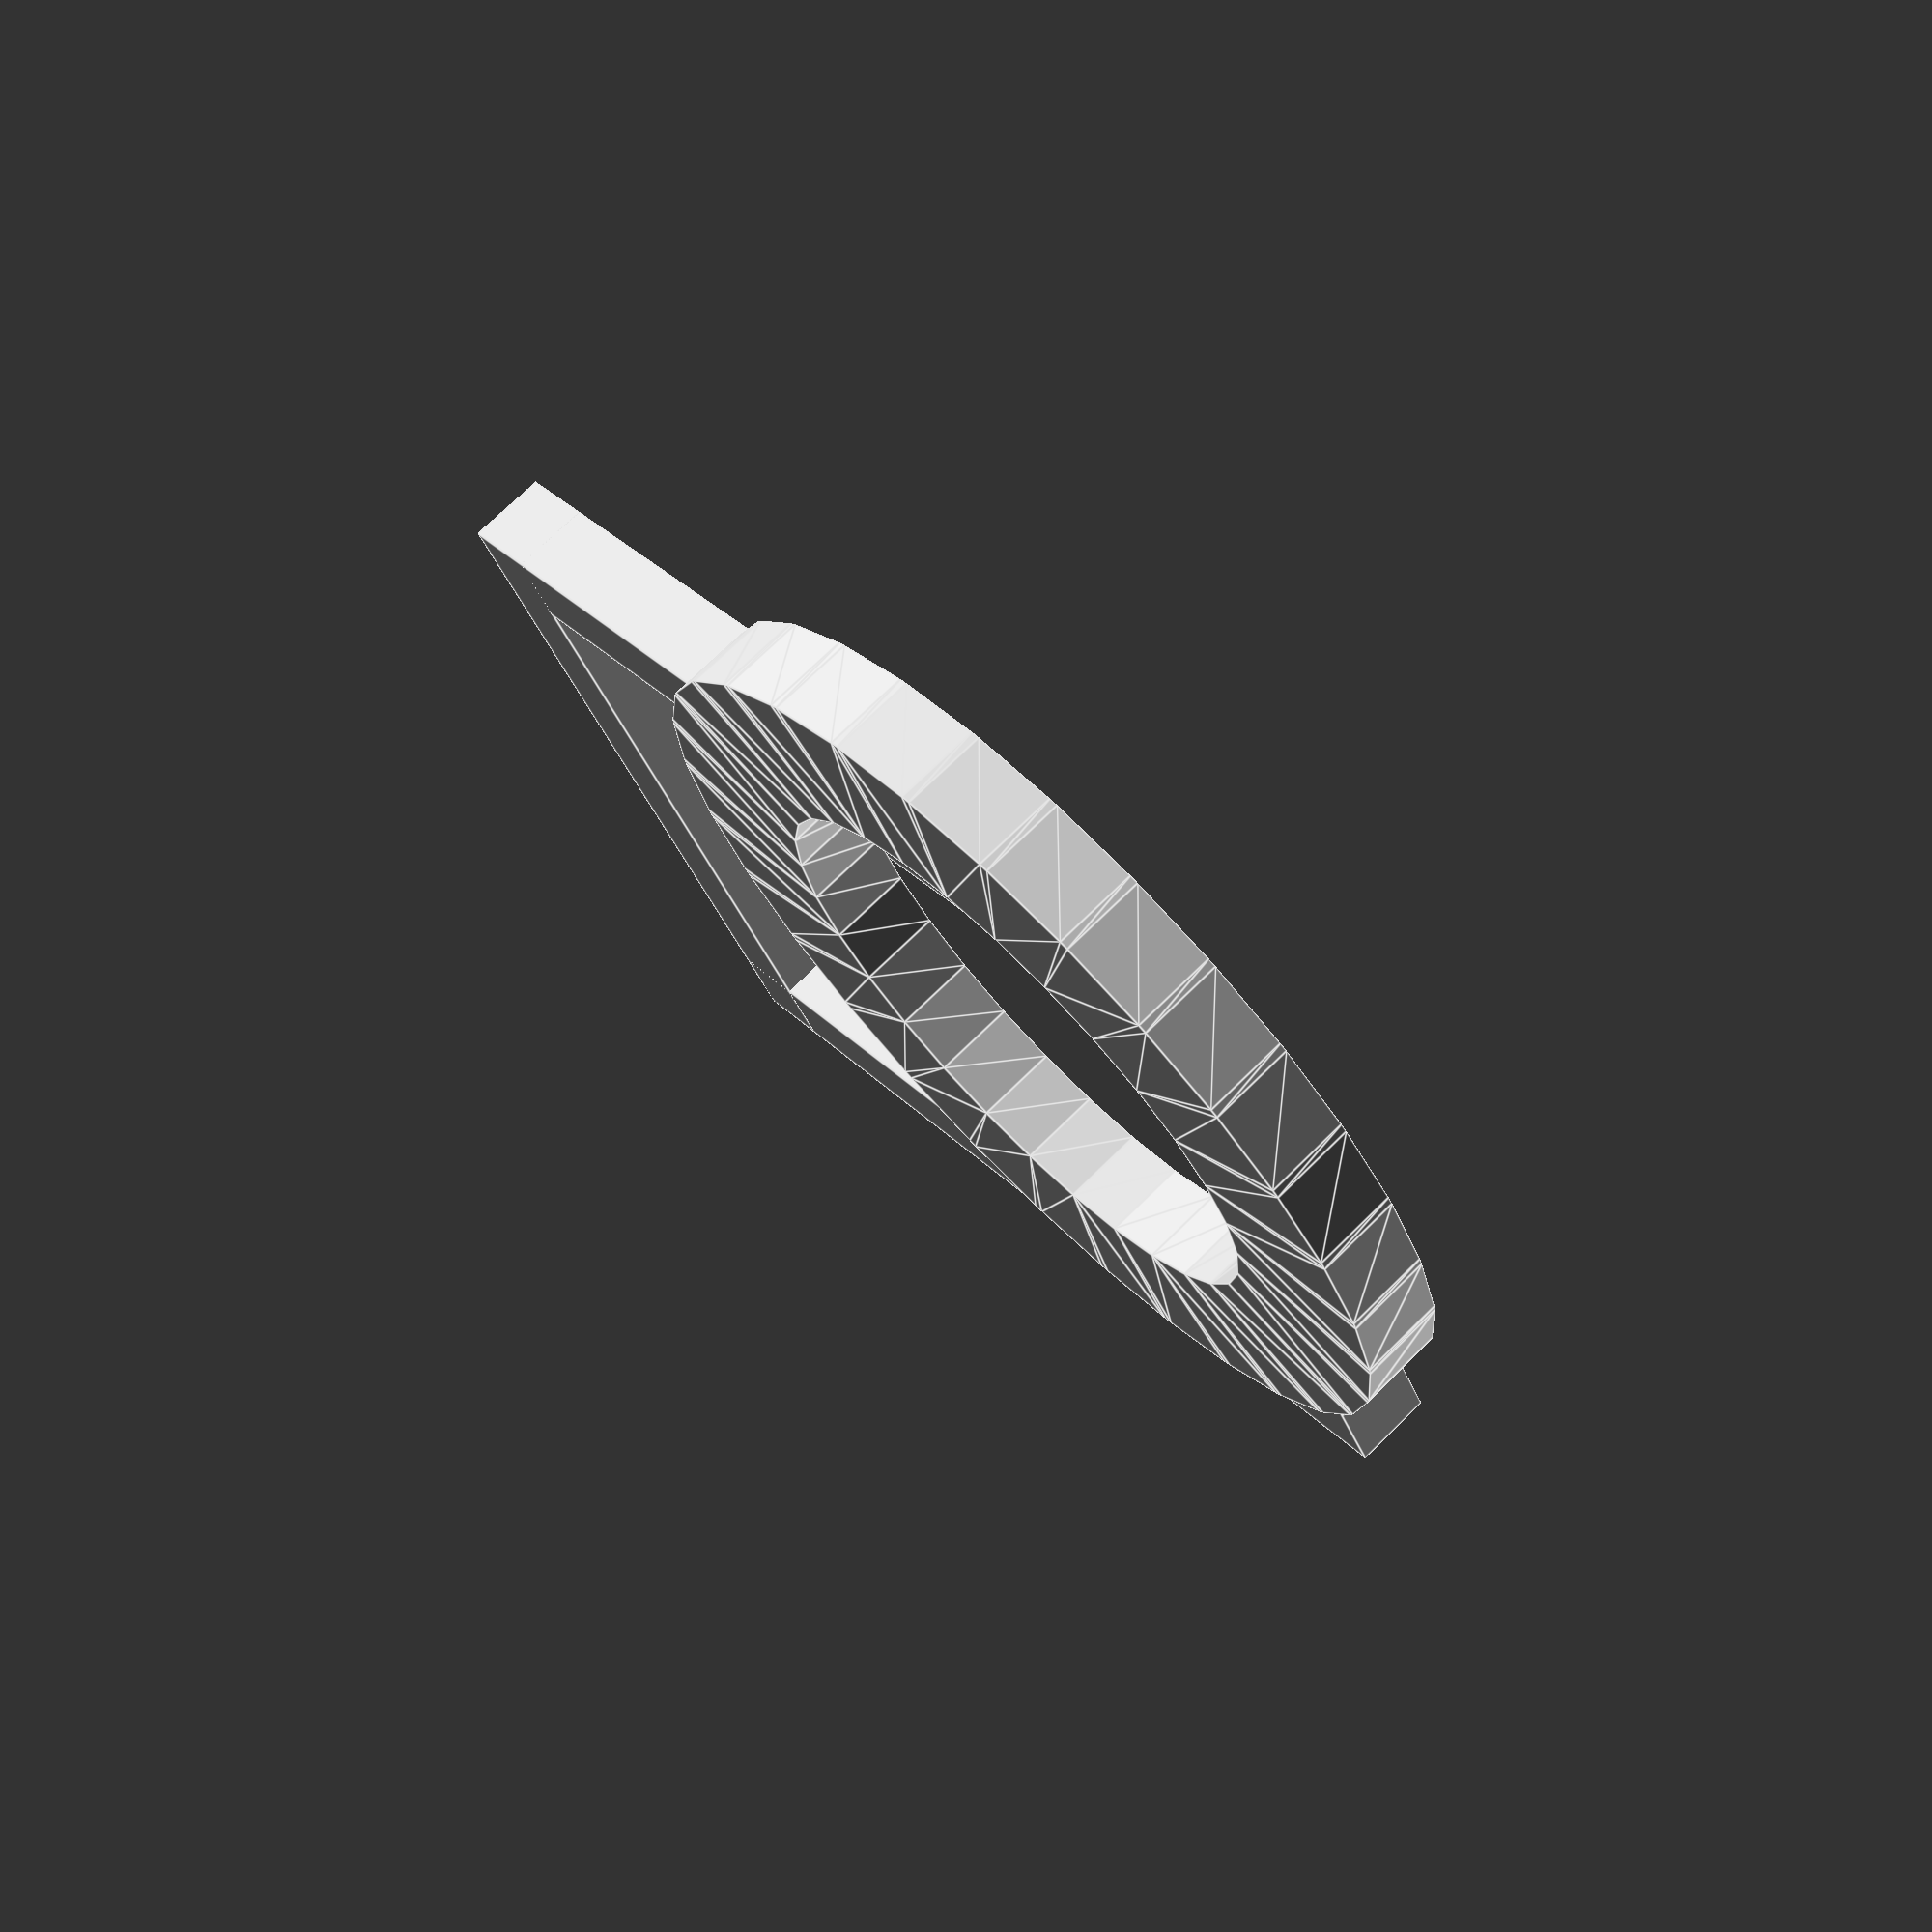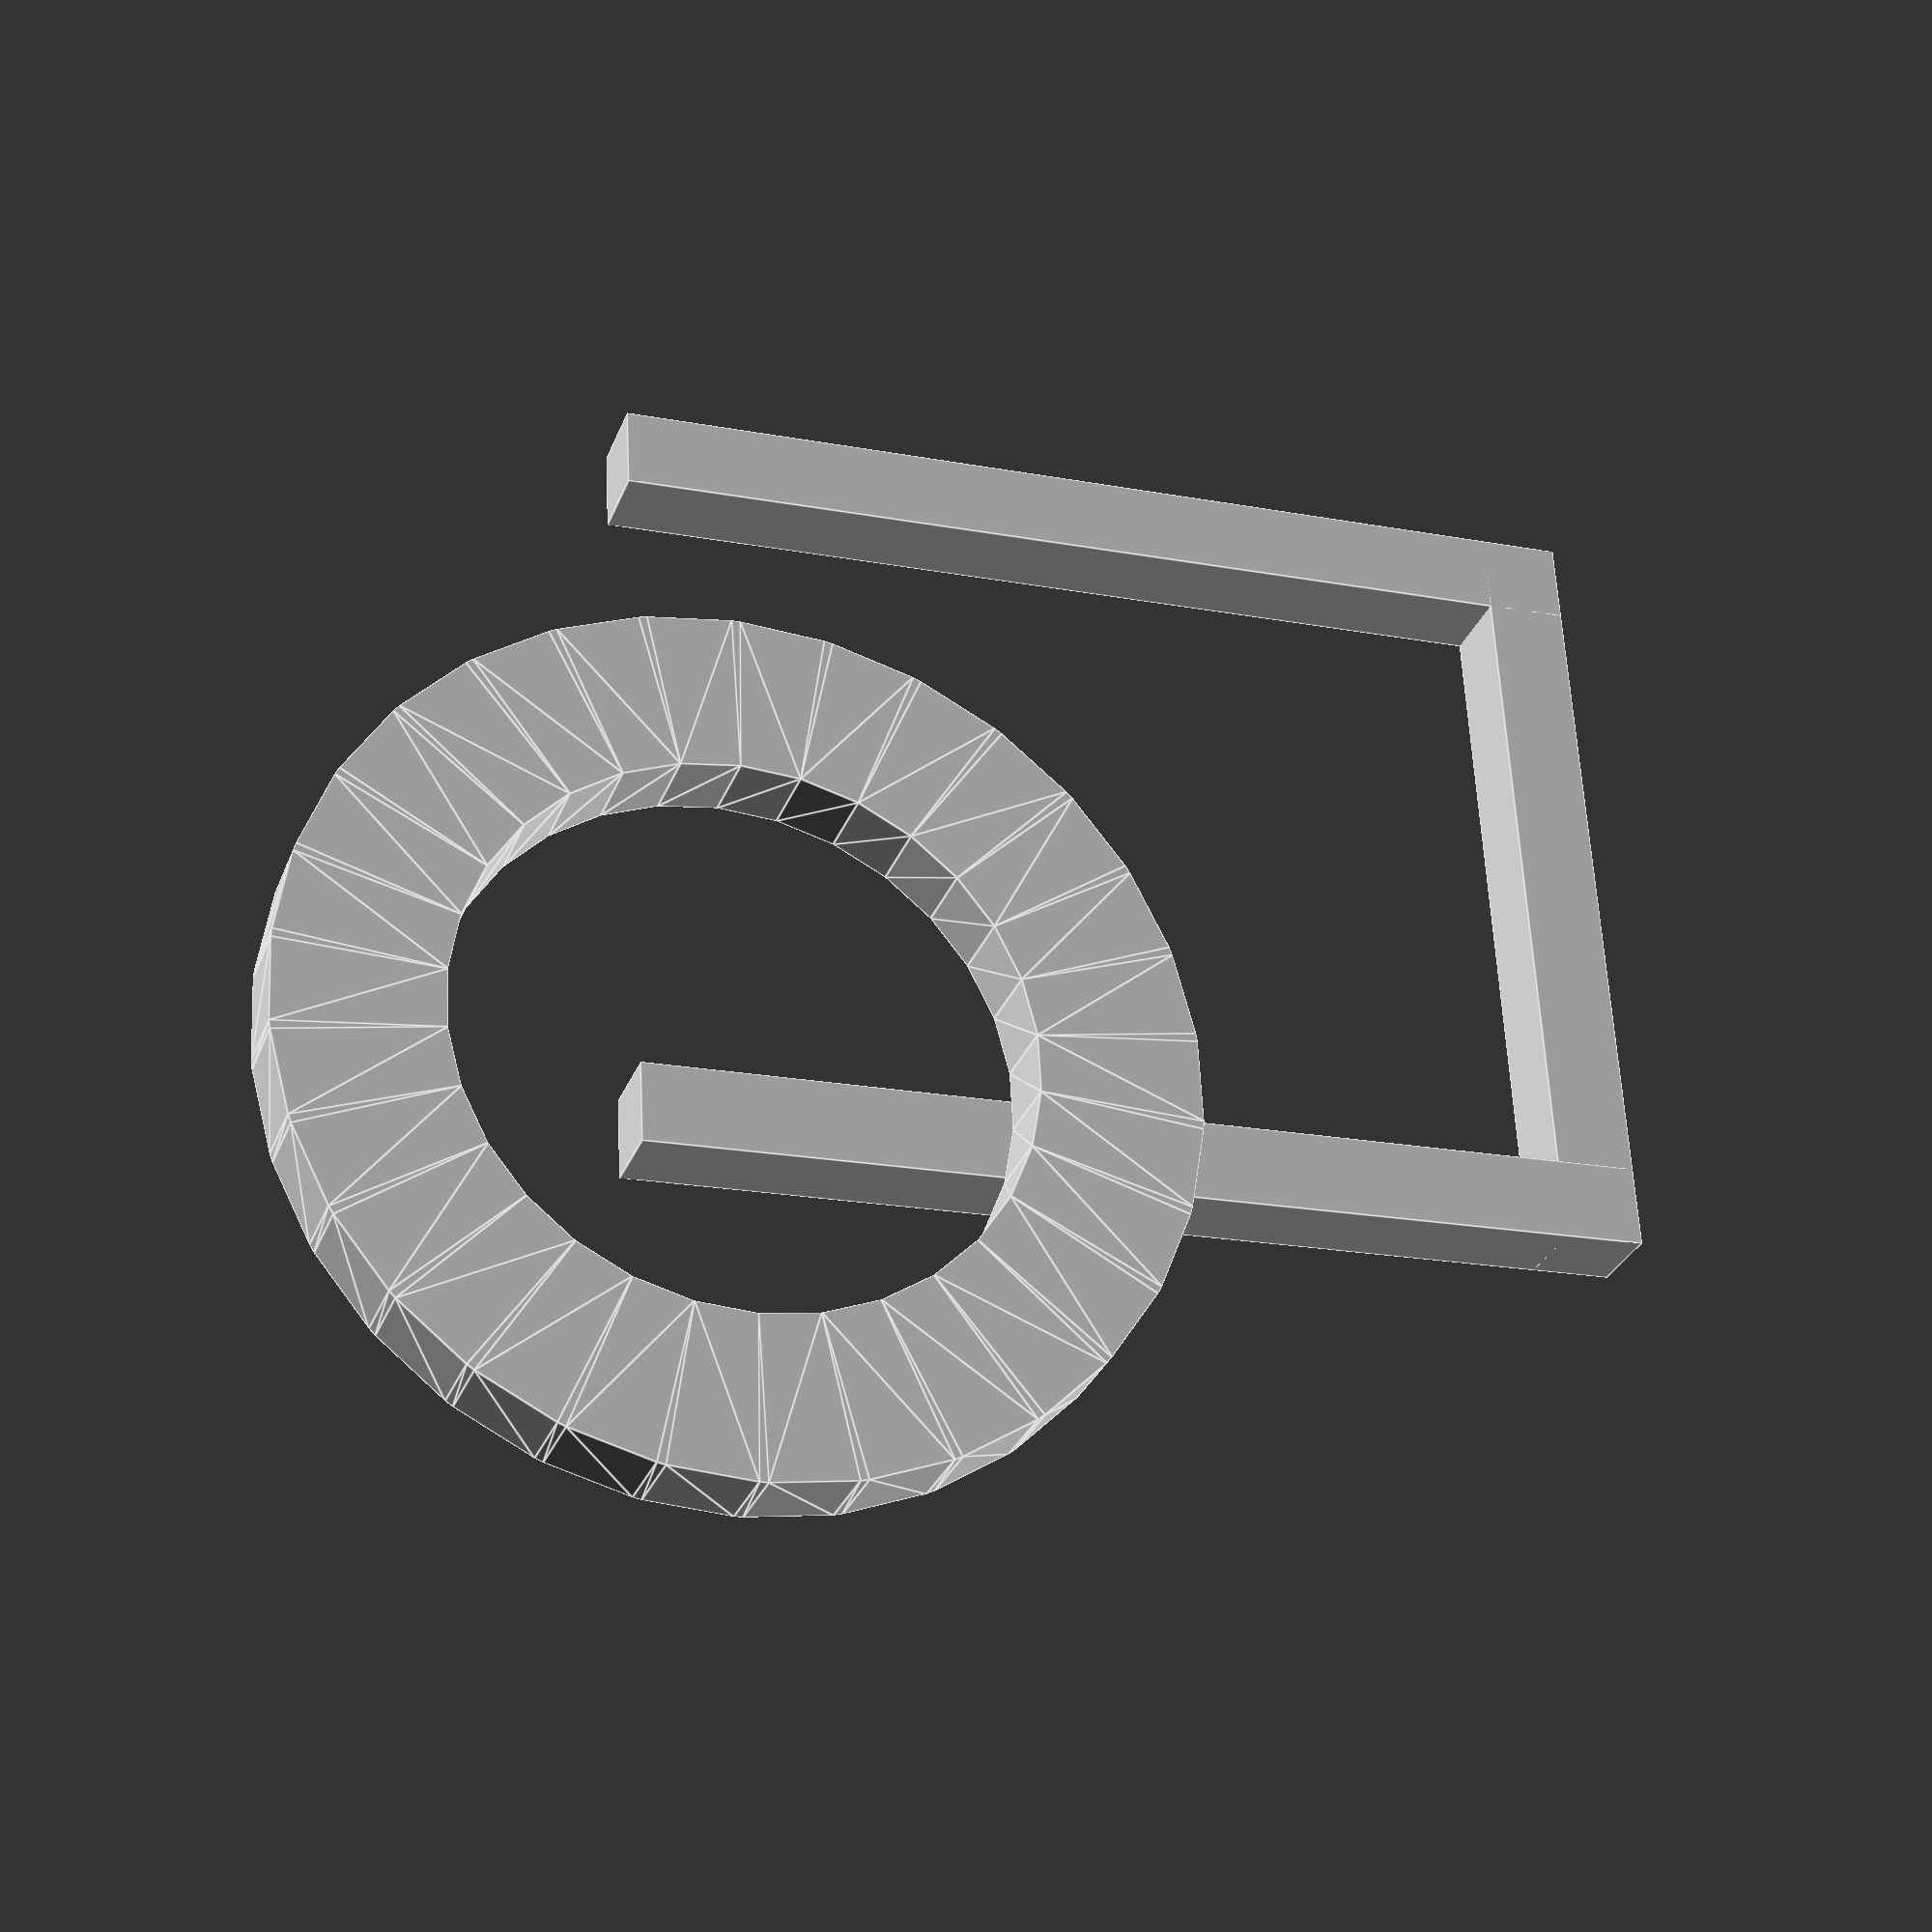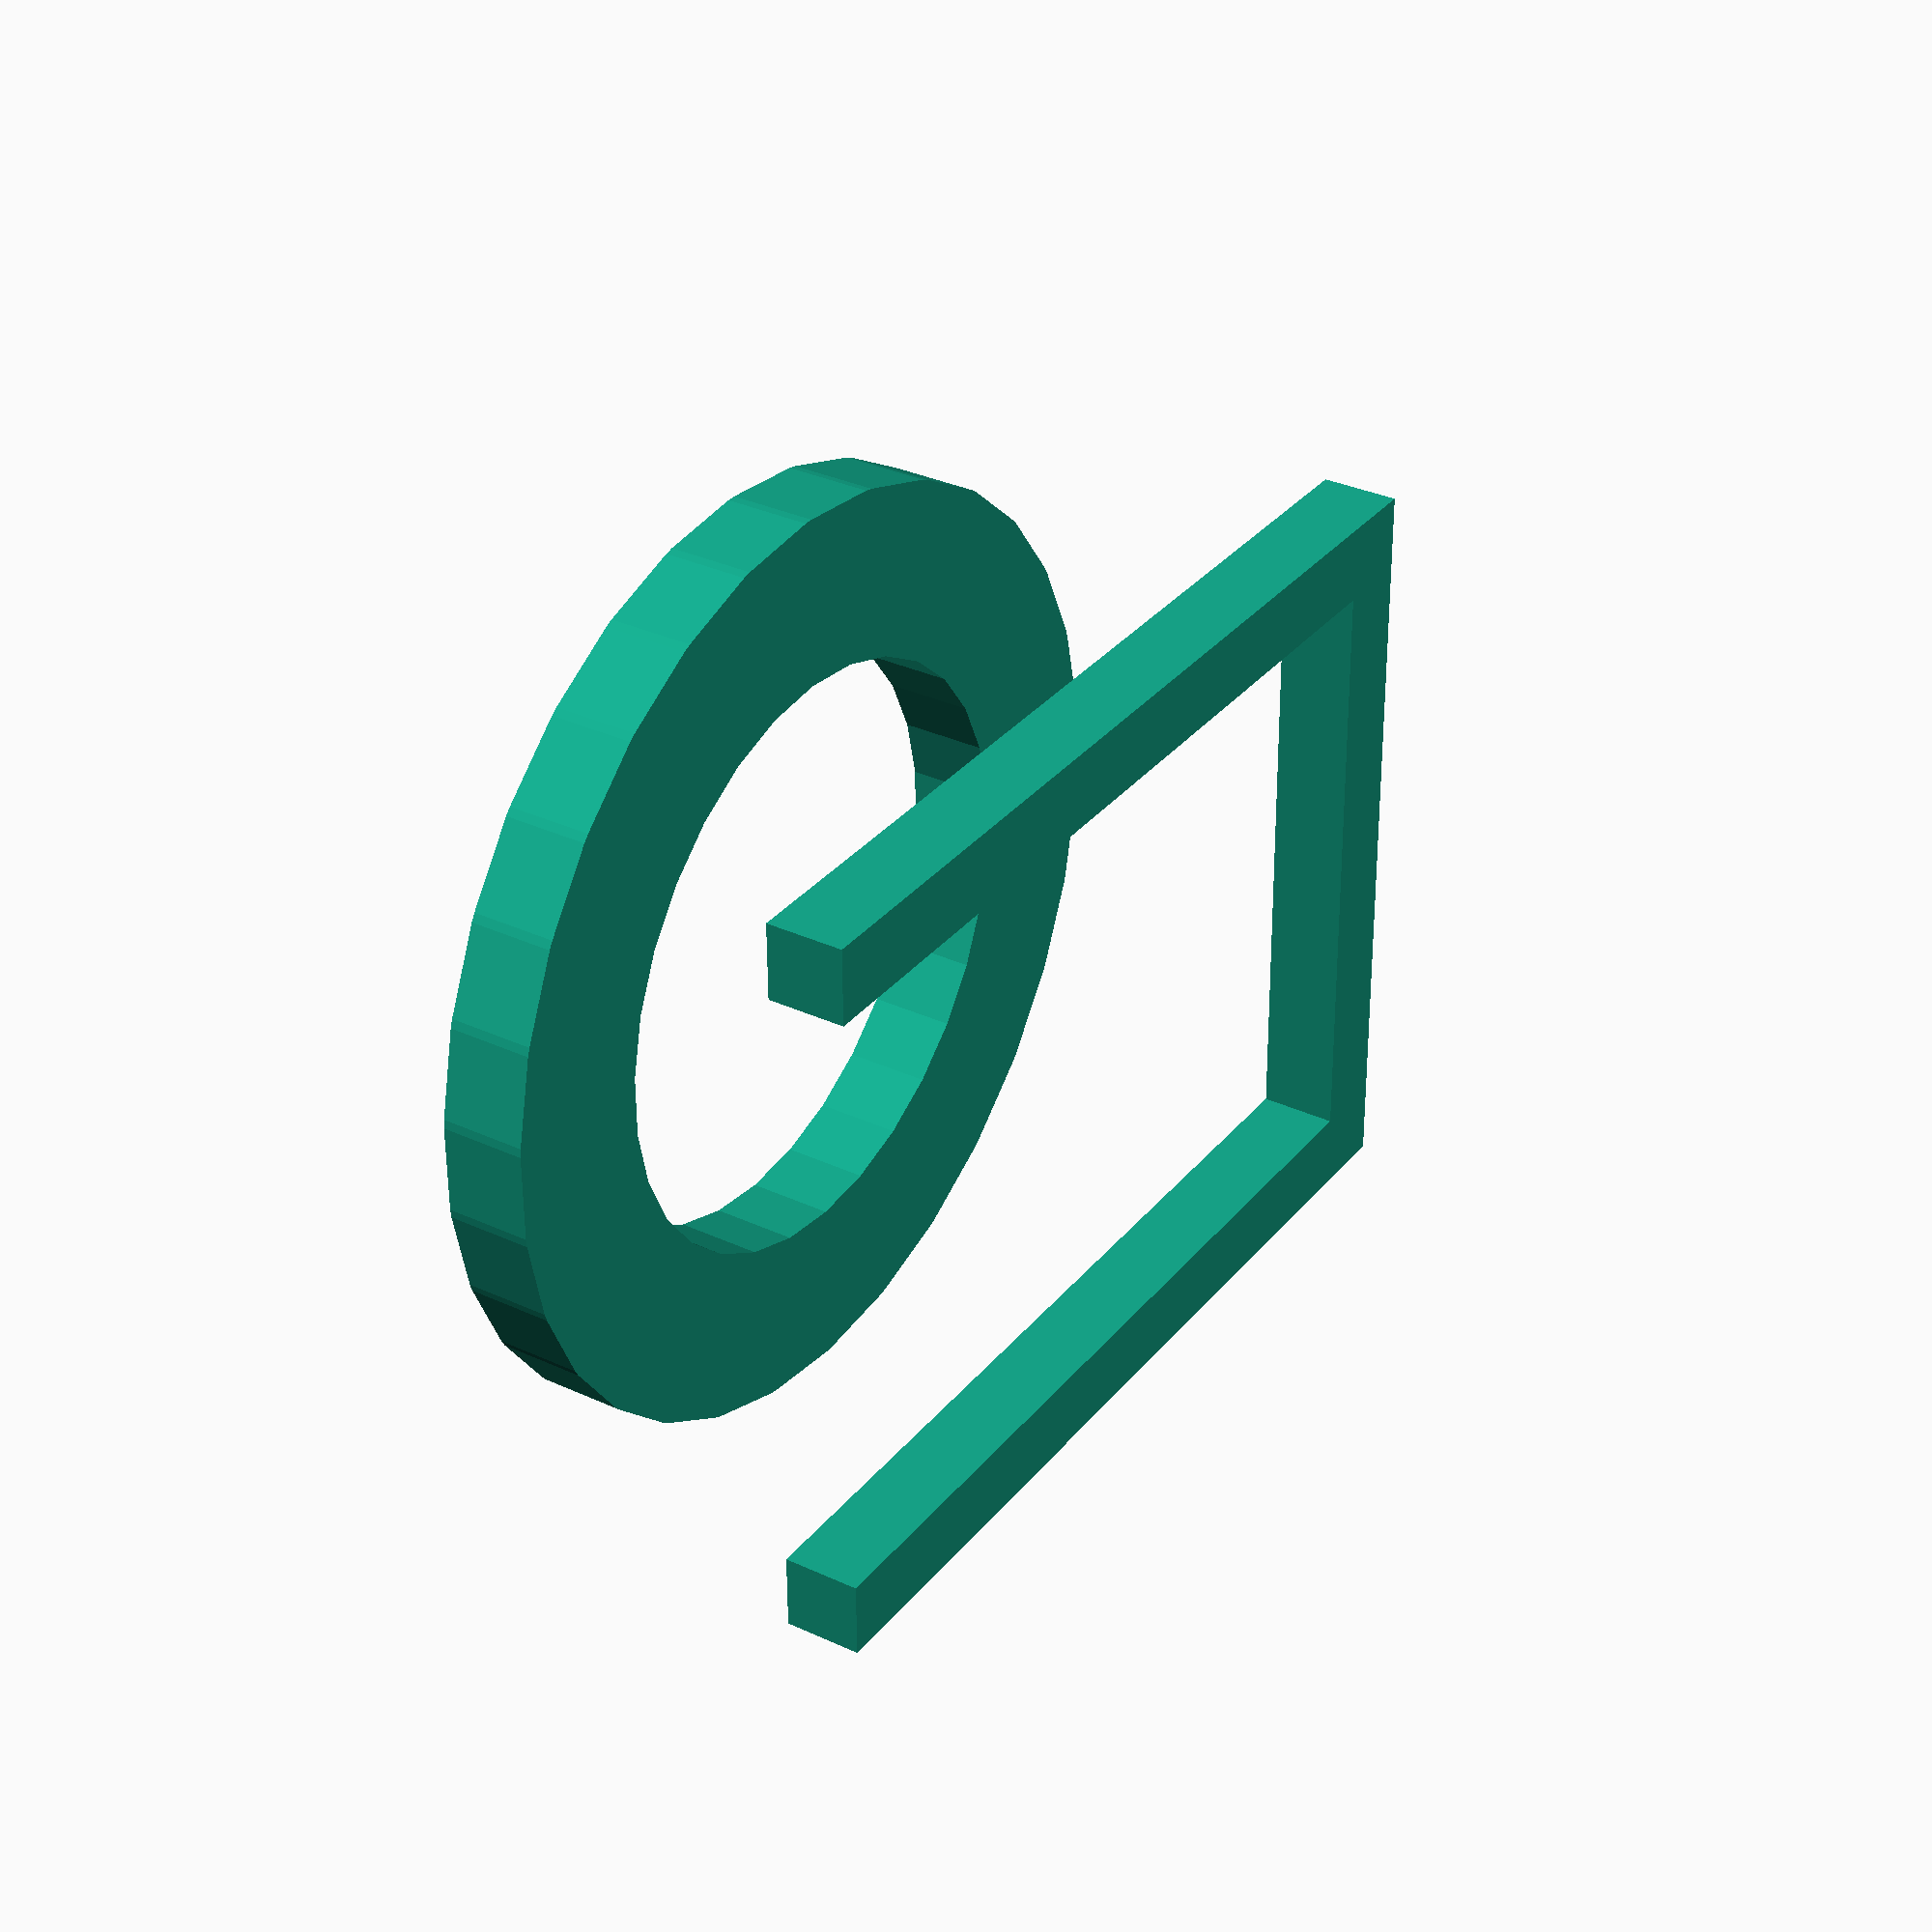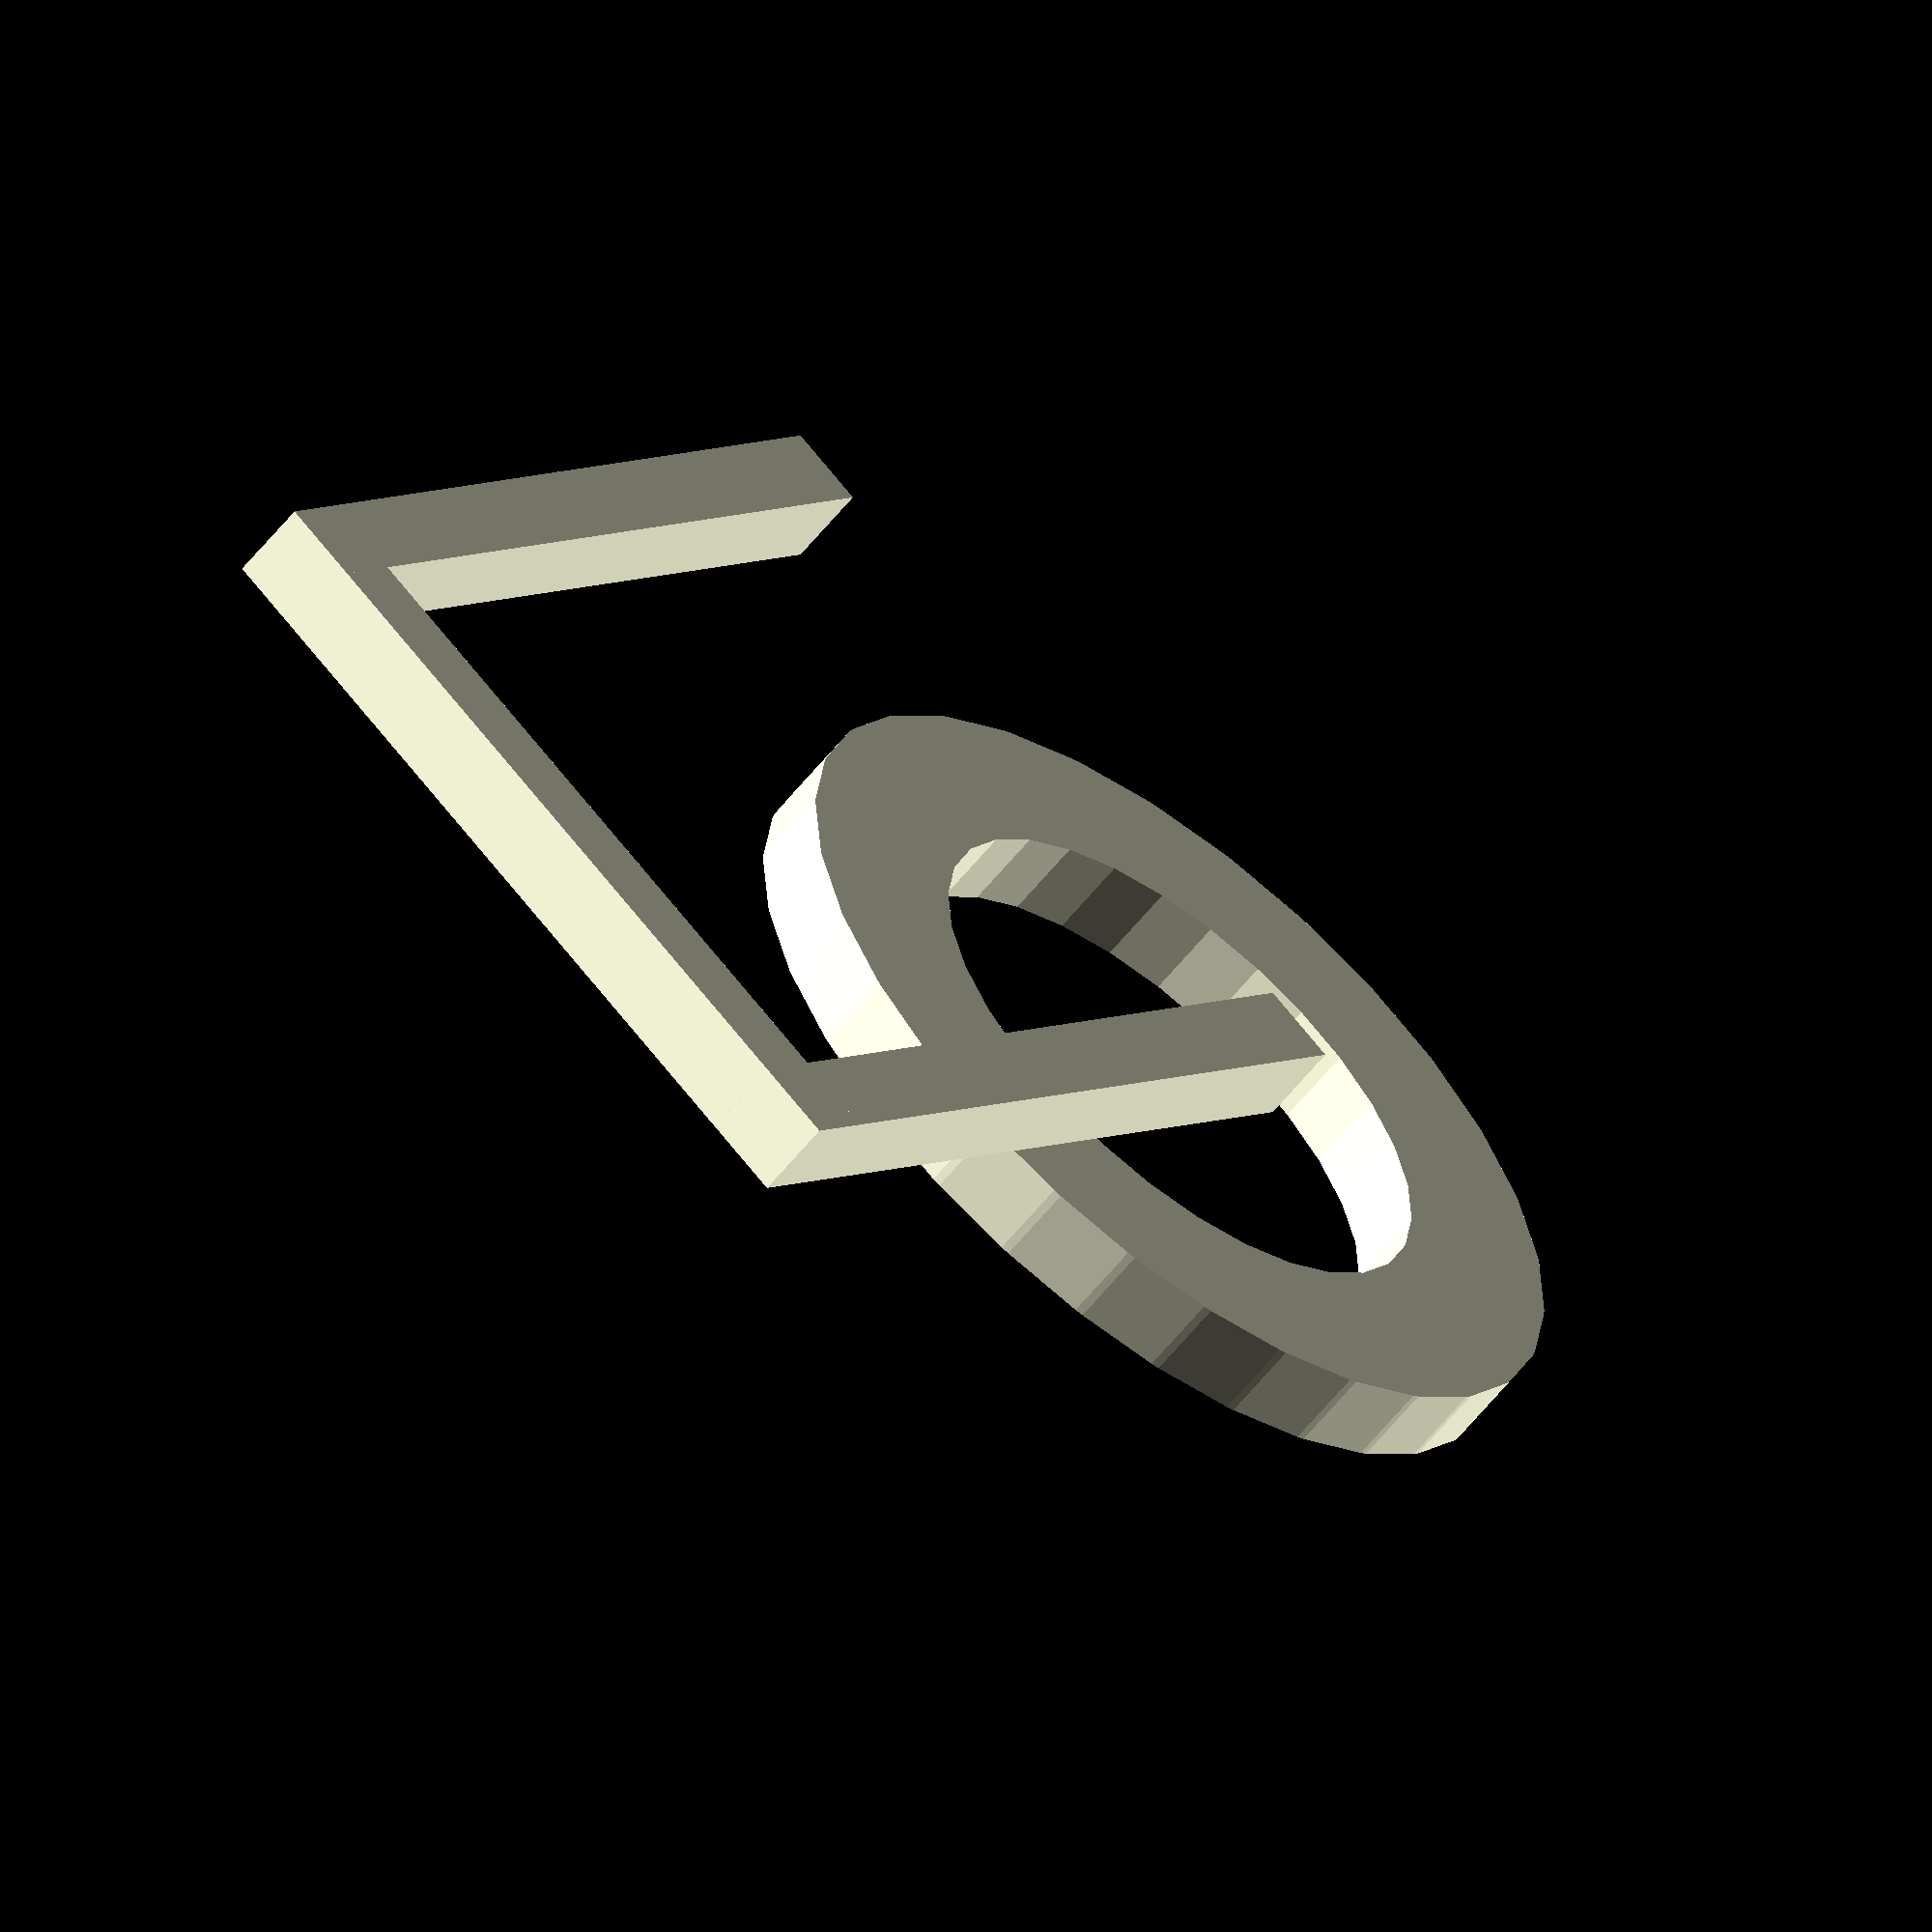
<openscad>

// Parameters
bracket_width = 40;     // Width of the U-shape
bracket_height = 50;    // Height of the U-shape
thickness = 4;          // Thickness of the bracket (cross-section)
radius = bracket_width / 2; // Radius for the top arc

module u_shaped_bracket() {
    difference() {
        // Outer shape
        union() {
            // Bottom horizontal bar
            cube([bracket_width, thickness, thickness]);

            // Left vertical bar
            translate([0, 0, 0])
                cube([thickness, thickness, bracket_height]);

            // Right vertical bar
            translate([bracket_width - thickness, 0, 0])
                cube([thickness, thickness, bracket_height]);

            // Top arc (semi-cylinder)
            translate([thickness, 0, bracket_height - thickness])
                rotate([90, 0, 0])
                    linear_extrude(height = thickness)
                        offset(r = thickness / 2)
                            difference() {
                                circle(r = radius);
                                circle(r = radius - thickness);
                            }
        }
    }
}

// Call the module
u_shaped_bracket();


</openscad>
<views>
elev=145.5 azim=244.3 roll=217.7 proj=p view=edges
elev=20.1 azim=261.0 roll=71.2 proj=p view=edges
elev=146.9 azim=269.7 roll=147.2 proj=p view=solid
elev=355.3 azim=315.0 roll=208.6 proj=o view=wireframe
</views>
